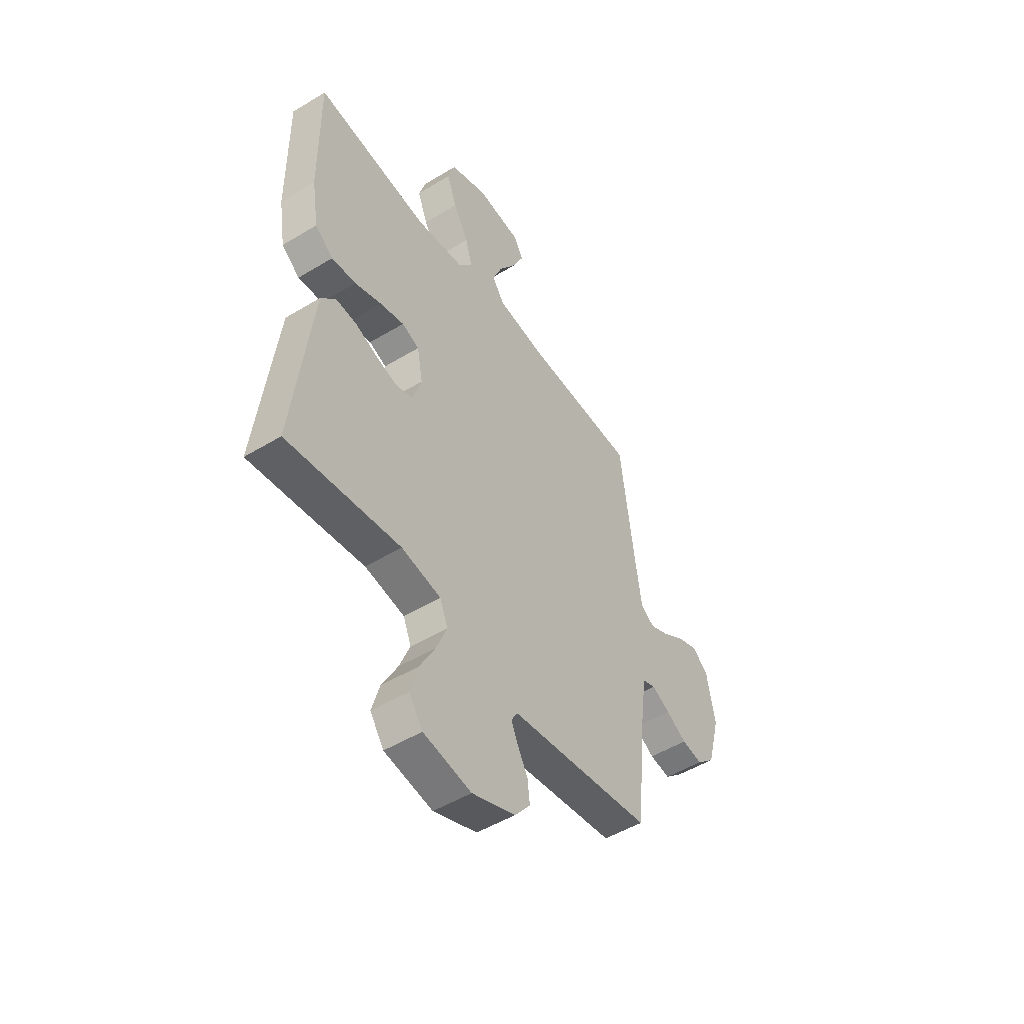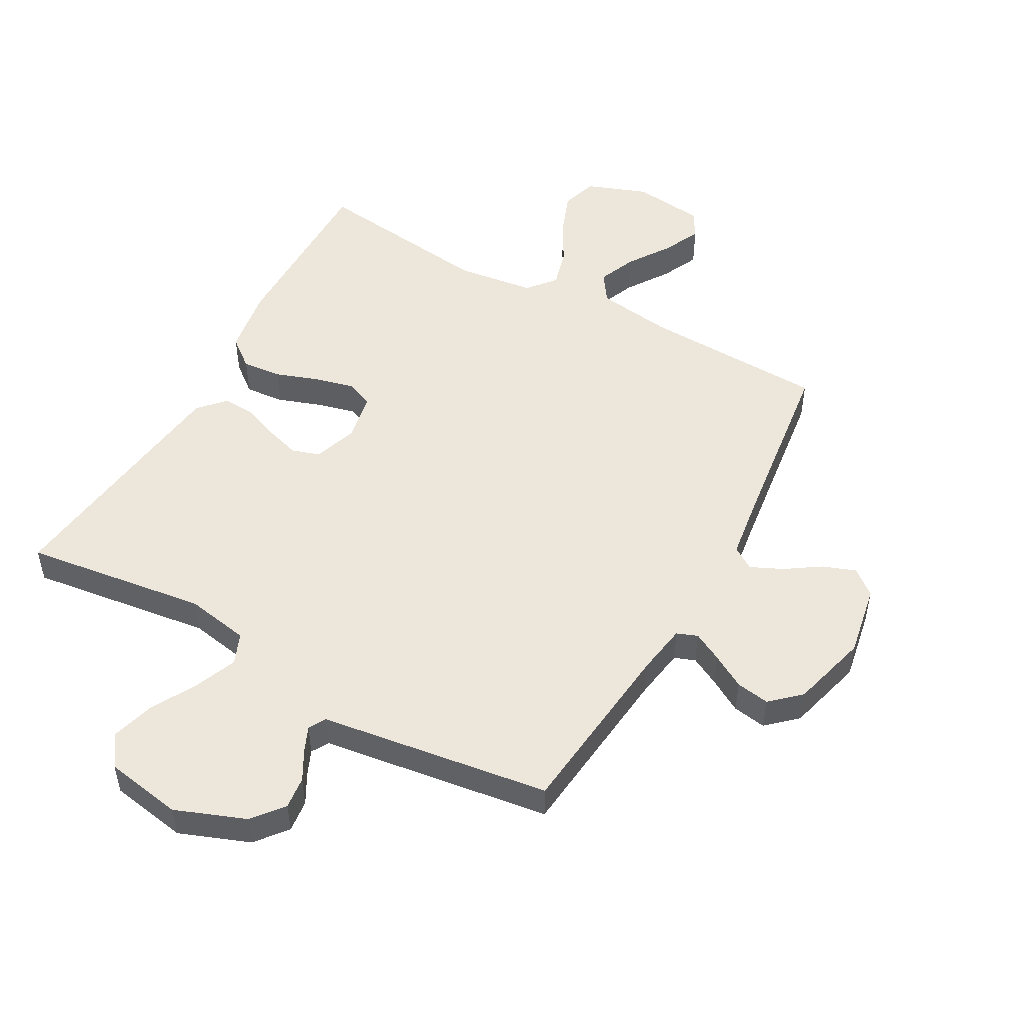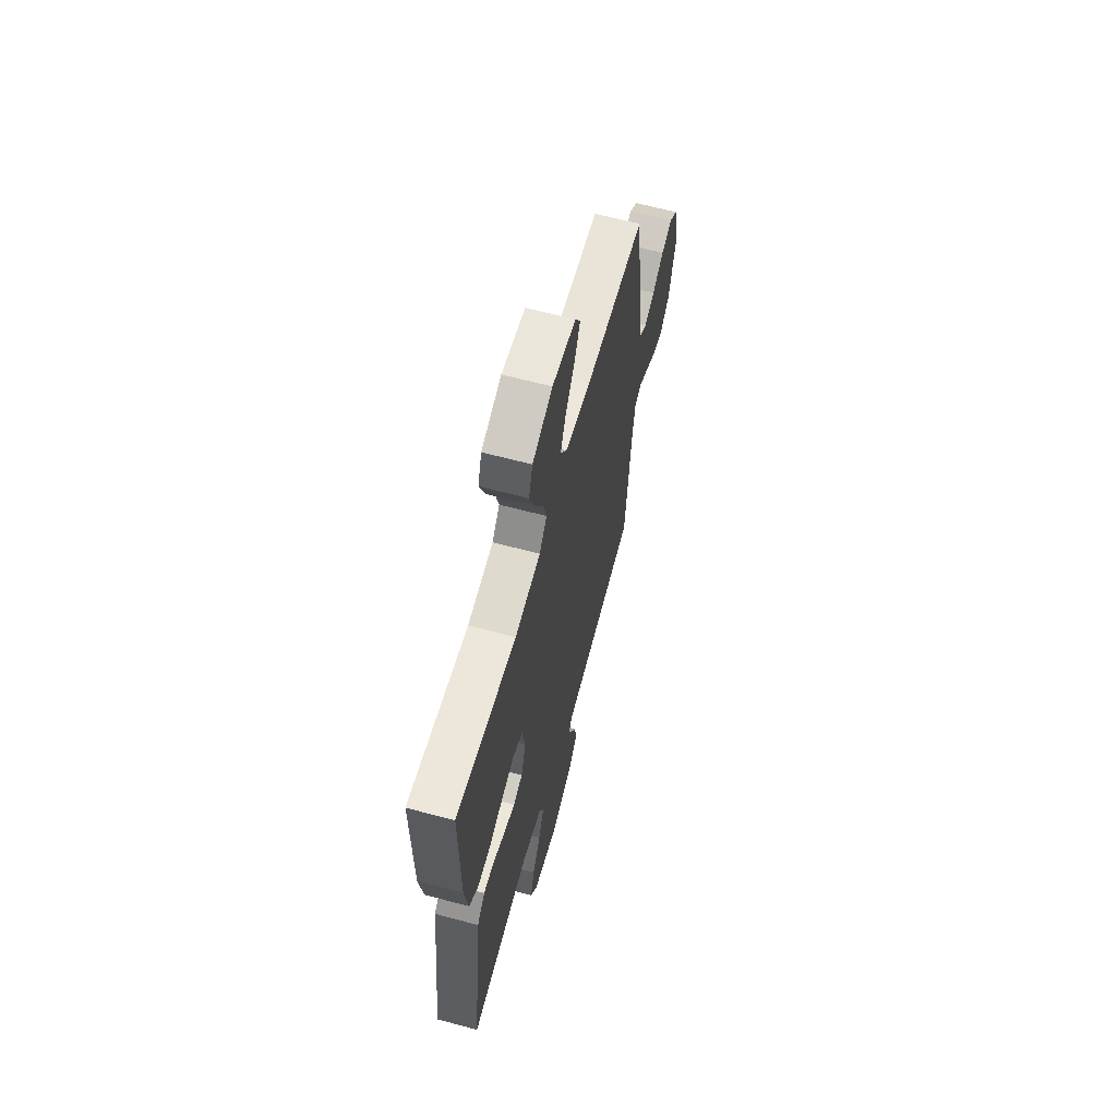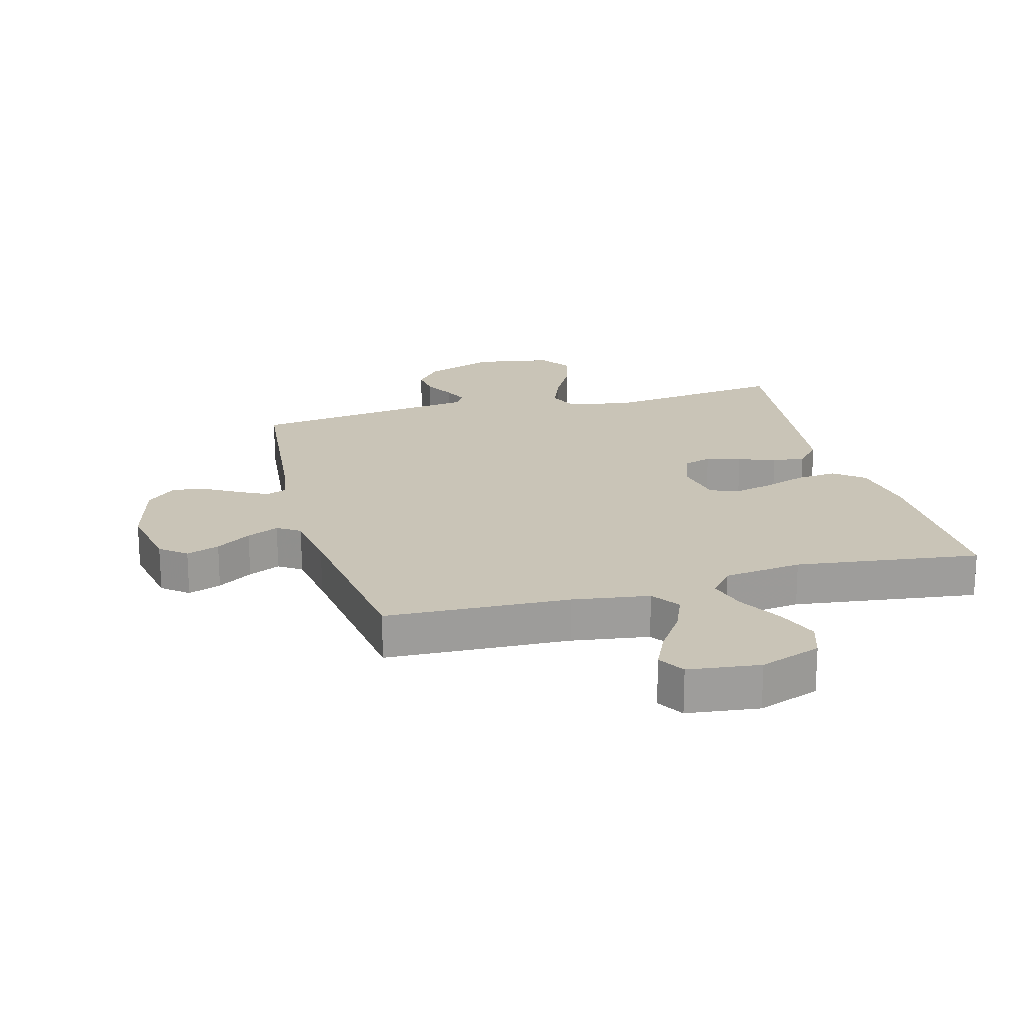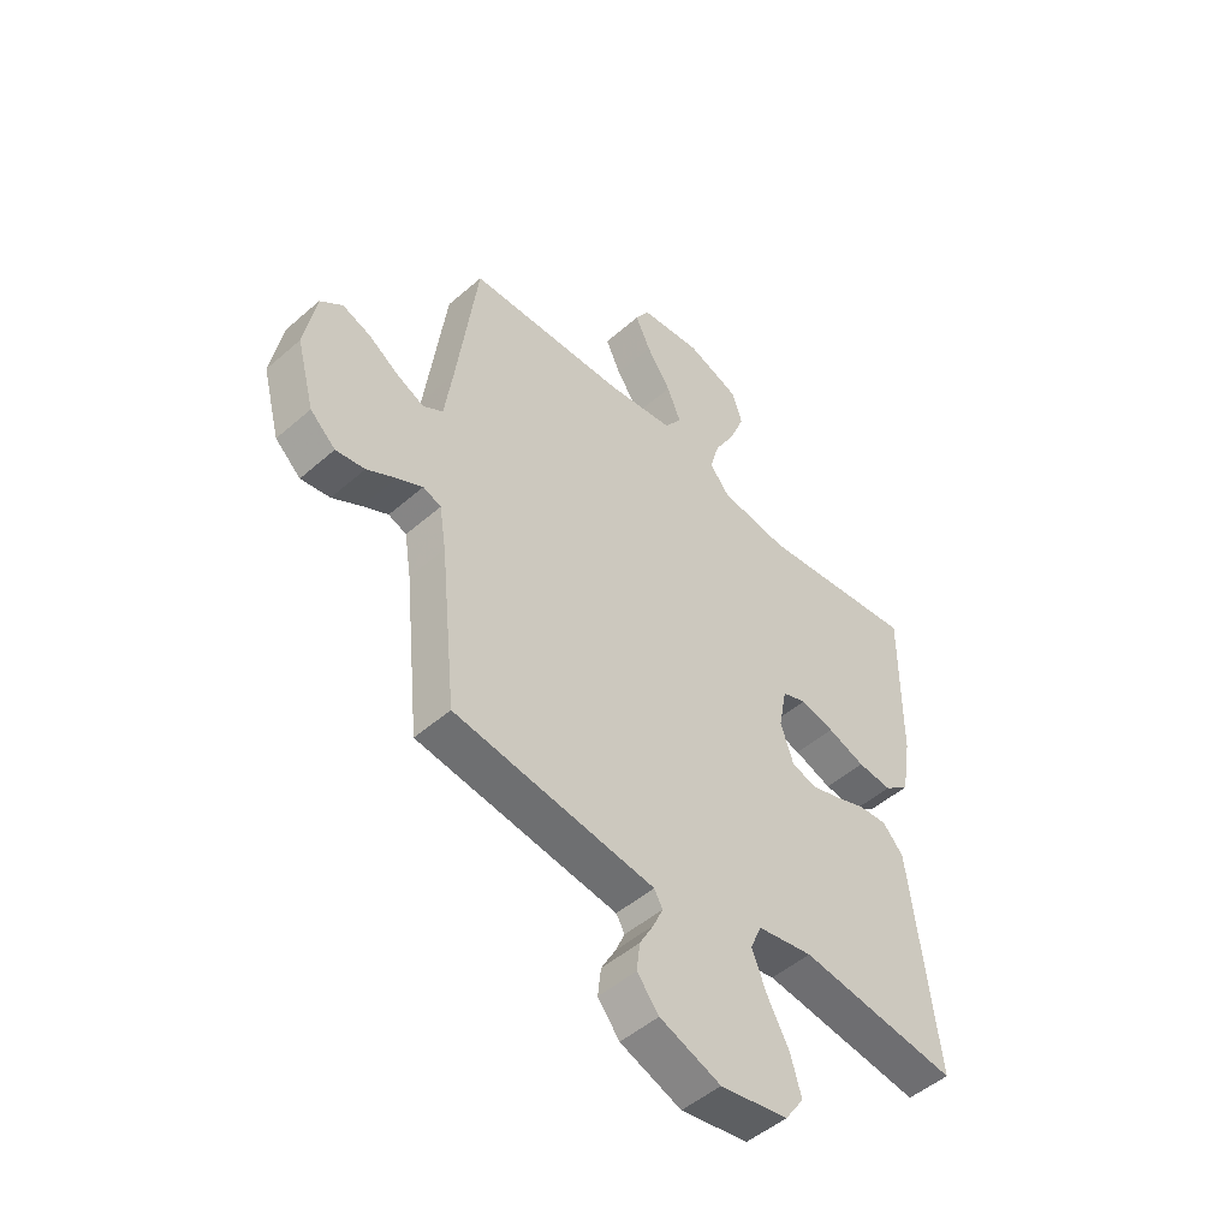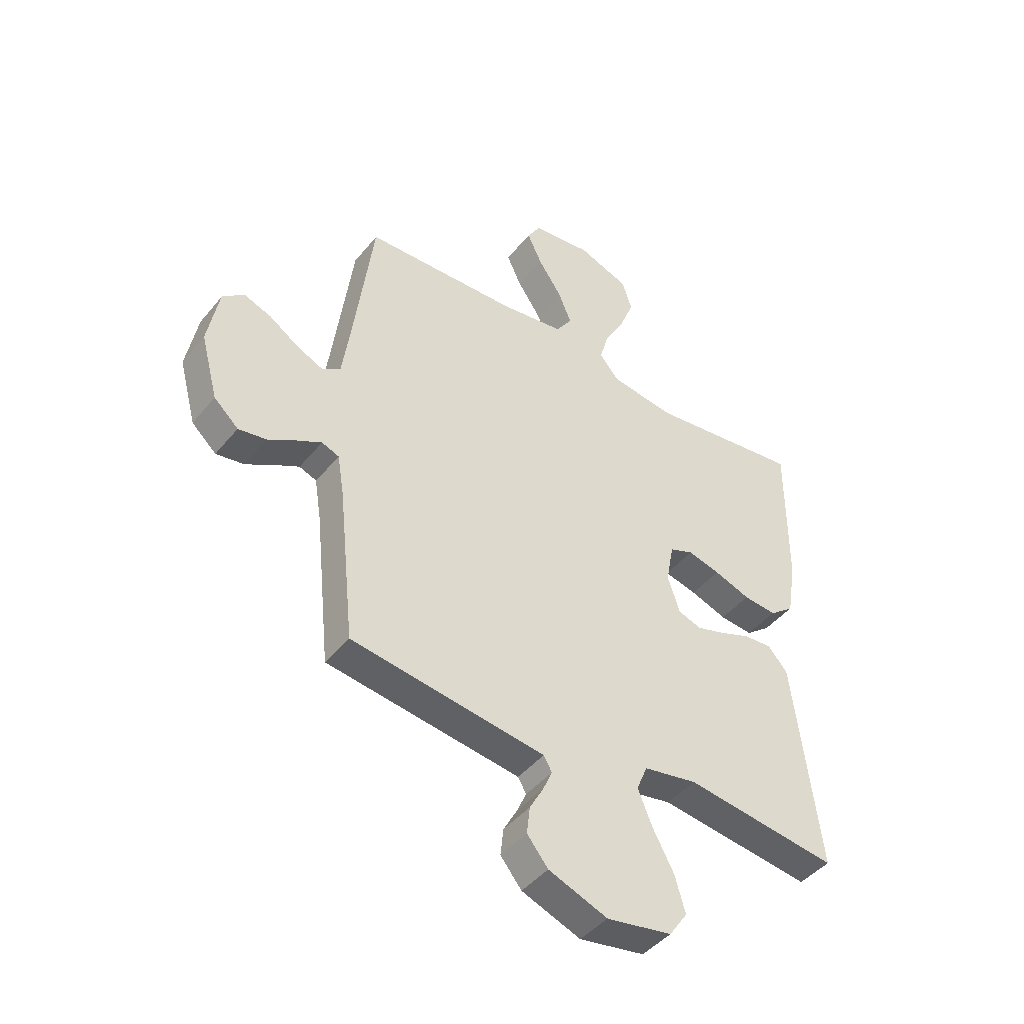
<metadata>
{"format":"obj","ext":"obj","renderer":"f3d","projection":"perspective","resolution":1024,"background":"white","views":[{"elev":-50.0,"azim":123.7,"up":"+Z"},{"elev":50.4,"azim":-150.9,"up":"+Y"},{"elev":63.2,"azim":105.2,"up":"+Z"},{"elev":19.9,"azim":-15.1,"up":"+Y"},{"elev":-49.6,"azim":-46.1,"up":"+Z"},{"elev":-44.6,"azim":-36.3,"up":"+Z"}]}
</metadata>
<code>
v -0.5 0.07 0.5
v -0.2 0.07 0.511
v -0.074 0.07 0.529
v -0.042 0.07 0.576
v -0.068 0.07 0.639
v -0.114 0.07 0.708
v -0.143 0.07 0.77
v -0.117 0.07 0.814
v 0 0.07 0.828
v 0.1 0.07 0.791
v 0.119 0.07 0.731
v 0.092 0.07 0.661
v 0.052 0.07 0.589
v 0.034 0.07 0.525
v 0.072 0.07 0.479
v 0.2 0.07 0.462
v 0.5 0.07 0.5
v 0.498 0.07 0.2
v 0.48 0.07 0.089
v 0.432 0.07 0.051
v 0.367 0.07 0.057
v 0.296 0.07 0.082
v 0.232 0.07 0.098
v 0.186 0.07 0.08
v 0.171 0.07 0
v 0.195 0.07 -0.072
v 0.241 0.07 -0.087
v 0.297 0.07 -0.07
v 0.357 0.07 -0.047
v 0.411 0.07 -0.043
v 0.45 0.07 -0.086
v 0.464 0.07 -0.2
v 0.5 0.07 -0.5
v 0.2 0.07 -0.46
v 0.095 0.07 -0.479
v 0.074 0.07 -0.53
v 0.102 0.07 -0.599
v 0.143 0.07 -0.675
v 0.163 0.07 -0.745
v 0.127 0.07 -0.797
v 0 0.07 -0.819
v -0.115 0.07 -0.775
v -0.156 0.07 -0.724
v -0.15 0.07 -0.671
v -0.123 0.07 -0.622
v -0.105 0.07 -0.581
v -0.121 0.07 -0.553
v -0.2 0.07 -0.542
v -0.5 0.07 -0.5
v -0.531 0.07 -0.2
v -0.544 0.07 -0.118
v -0.578 0.07 -0.105
v -0.626 0.07 -0.13
v -0.681 0.07 -0.162
v -0.736 0.07 -0.171
v -0.784 0.07 -0.127
v -0.818 0.07 0
v -0.796 0.07 0.119
v -0.754 0.07 0.153
v -0.7 0.07 0.133
v -0.643 0.07 0.095
v -0.591 0.07 0.071
v -0.554 0.07 0.095
v -0.539 0.07 0.2
v -0.5 0 0.5
v -0.2 0 0.511
v -0.074 0 0.529
v -0.042 0 0.576
v -0.068 0 0.639
v -0.114 0 0.708
v -0.143 0 0.77
v -0.117 0 0.814
v 0 0 0.828
v 0.1 0 0.791
v 0.119 0 0.731
v 0.092 0 0.661
v 0.052 0 0.589
v 0.034 0 0.525
v 0.072 0 0.479
v 0.2 0 0.462
v 0.5 0 0.5
v 0.498 0 0.2
v 0.48 0 0.089
v 0.432 0 0.051
v 0.367 0 0.057
v 0.296 0 0.082
v 0.232 0 0.098
v 0.186 0 0.08
v 0.171 0 0
v 0.195 0 -0.072
v 0.241 0 -0.087
v 0.297 0 -0.07
v 0.357 0 -0.047
v 0.411 0 -0.043
v 0.45 0 -0.086
v 0.464 0 -0.2
v 0.5 0 -0.5
v 0.2 0 -0.46
v 0.095 0 -0.479
v 0.074 0 -0.53
v 0.102 0 -0.599
v 0.143 0 -0.675
v 0.163 0 -0.745
v 0.127 0 -0.797
v 0 0 -0.819
v -0.115 0 -0.775
v -0.156 0 -0.724
v -0.15 0 -0.671
v -0.123 0 -0.622
v -0.105 0 -0.581
v -0.121 0 -0.553
v -0.2 0 -0.542
v -0.5 0 -0.5
v -0.531 0 -0.2
v -0.544 0 -0.118
v -0.578 0 -0.105
v -0.626 0 -0.13
v -0.681 0 -0.162
v -0.736 0 -0.171
v -0.784 0 -0.127
v -0.818 0 0
v -0.796 0 0.119
v -0.754 0 0.153
v -0.7 0 0.133
v -0.643 0 0.095
v -0.591 0 0.071
v -0.554 0 0.095
v -0.539 0 0.2
f 59 60 61
f 58 59 61
f 57 58 61
f 56 57 61
f 55 56 61
f 54 55 61
f 53 54 61
f 52 53 61 62
f 51 52 62 63
f 47 48 49 50
f 51 63 64
f 50 51 64
f 47 50 64
f 43 44 45
f 42 43 45
f 41 42 45
f 40 41 45
f 39 40 45
f 38 39 45
f 37 38 45
f 36 37 45 46
f 64 1 2
f 47 64 2
f 46 47 2
f 36 46 2
f 35 36 2
f 32 33 34
f 31 32 34
f 30 31 34
f 29 30 34
f 28 29 34
f 20 21 22
f 19 20 22
f 18 19 22
f 17 18 22
f 16 17 22
f 15 16 22 23
f 14 15 23 24
f 11 12 13
f 10 11 13
f 9 10 13
f 8 9 13
f 7 8 13
f 6 7 13
f 5 6 13
f 4 5 13 14
f 14 24 25
f 4 14 25
f 3 4 25
f 27 28 34 35
f 26 27 35
f 25 26 35
f 3 25 35
f 2 3 35
f 125 124 123
f 125 123 122
f 125 122 121
f 125 121 120
f 125 120 119
f 125 119 118
f 125 118 117
f 126 125 117 116
f 127 126 116 115
f 114 113 112 111
f 128 127 115
f 128 115 114
f 128 114 111
f 109 108 107
f 109 107 106
f 109 106 105
f 109 105 104
f 109 104 103
f 109 103 102
f 109 102 101
f 110 109 101 100
f 66 65 128
f 66 128 111
f 66 111 110
f 66 110 100
f 66 100 99
f 98 97 96
f 98 96 95
f 98 95 94
f 98 94 93
f 98 93 92
f 86 85 84
f 86 84 83
f 86 83 82
f 86 82 81
f 86 81 80
f 87 86 80 79
f 88 87 79 78
f 77 76 75
f 77 75 74
f 77 74 73
f 77 73 72
f 77 72 71
f 77 71 70
f 77 70 69
f 78 77 69 68
f 89 88 78
f 89 78 68
f 89 68 67
f 99 98 92 91
f 99 91 90
f 99 90 89
f 99 89 67
f 99 67 66
f 1 65 66 2
f 2 66 67 3
f 3 67 68 4
f 4 68 69 5
f 5 69 70 6
f 6 70 71 7
f 7 71 72 8
f 8 72 73 9
f 9 73 74 10
f 10 74 75 11
f 11 75 76 12
f 12 76 77 13
f 13 77 78 14
f 14 78 79 15
f 15 79 80 16
f 16 80 81 17
f 17 81 82 18
f 18 82 83 19
f 19 83 84 20
f 20 84 85 21
f 21 85 86 22
f 22 86 87 23
f 23 87 88 24
f 24 88 89 25
f 25 89 90 26
f 26 90 91 27
f 27 91 92 28
f 28 92 93 29
f 29 93 94 30
f 30 94 95 31
f 31 95 96 32
f 32 96 97 33
f 33 97 98 34
f 34 98 99 35
f 35 99 100 36
f 36 100 101 37
f 37 101 102 38
f 38 102 103 39
f 39 103 104 40
f 40 104 105 41
f 41 105 106 42
f 42 106 107 43
f 43 107 108 44
f 44 108 109 45
f 45 109 110 46
f 46 110 111 47
f 47 111 112 48
f 48 112 113 49
f 49 113 114 50
f 50 114 115 51
f 51 115 116 52
f 52 116 117 53
f 53 117 118 54
f 54 118 119 55
f 55 119 120 56
f 56 120 121 57
f 57 121 122 58
f 58 122 123 59
f 59 123 124 60
f 60 124 125 61
f 61 125 126 62
f 62 126 127 63
f 63 127 128 64
f 64 128 65 1

</code>
